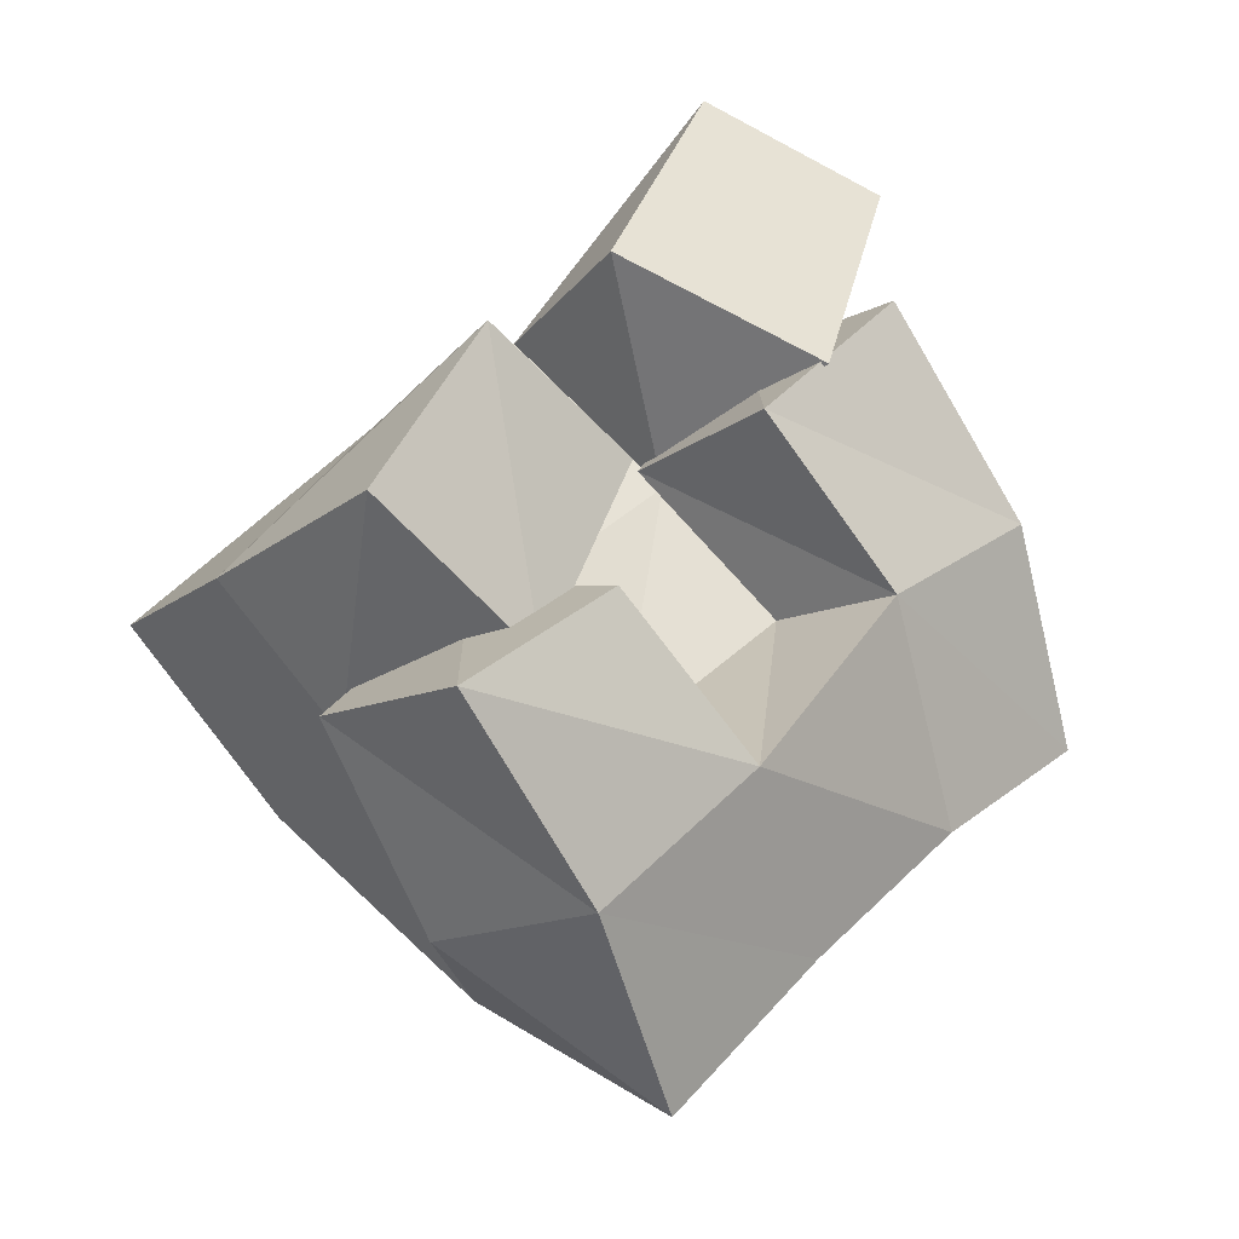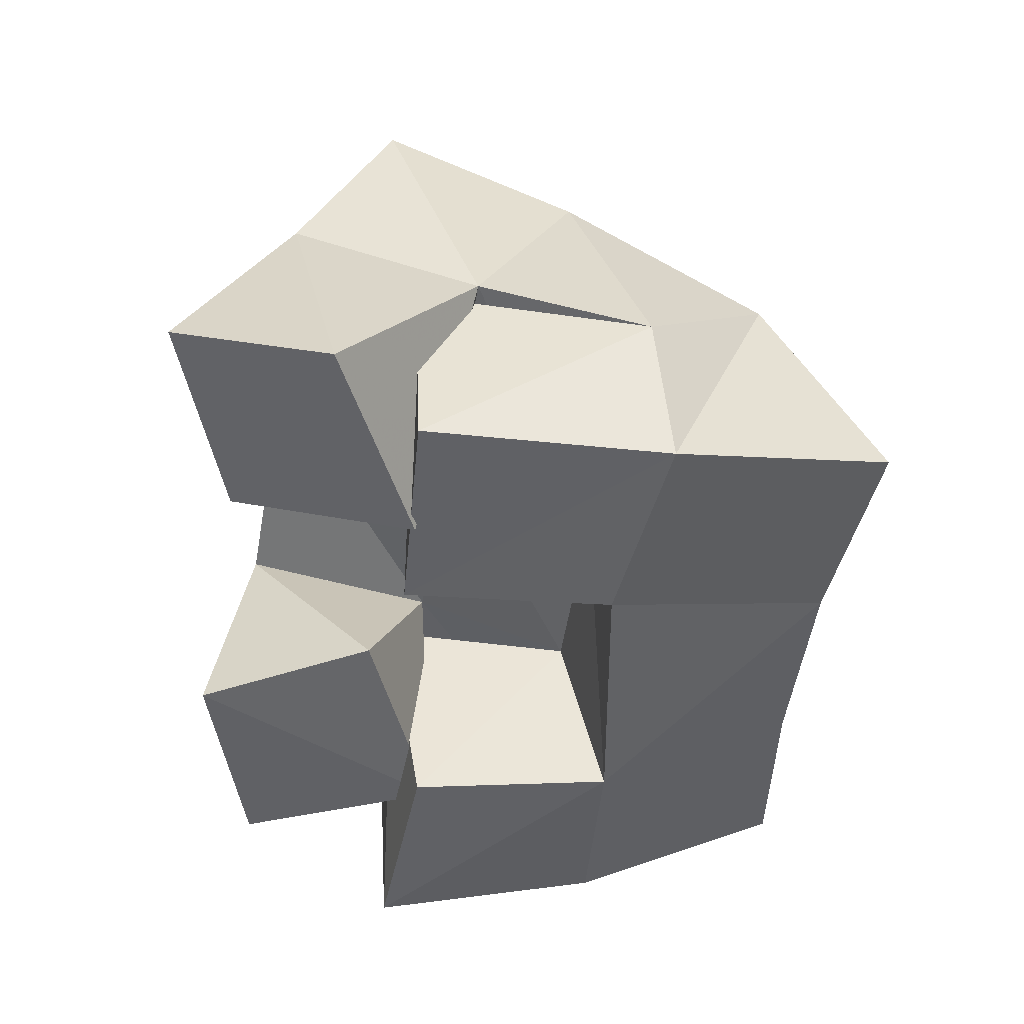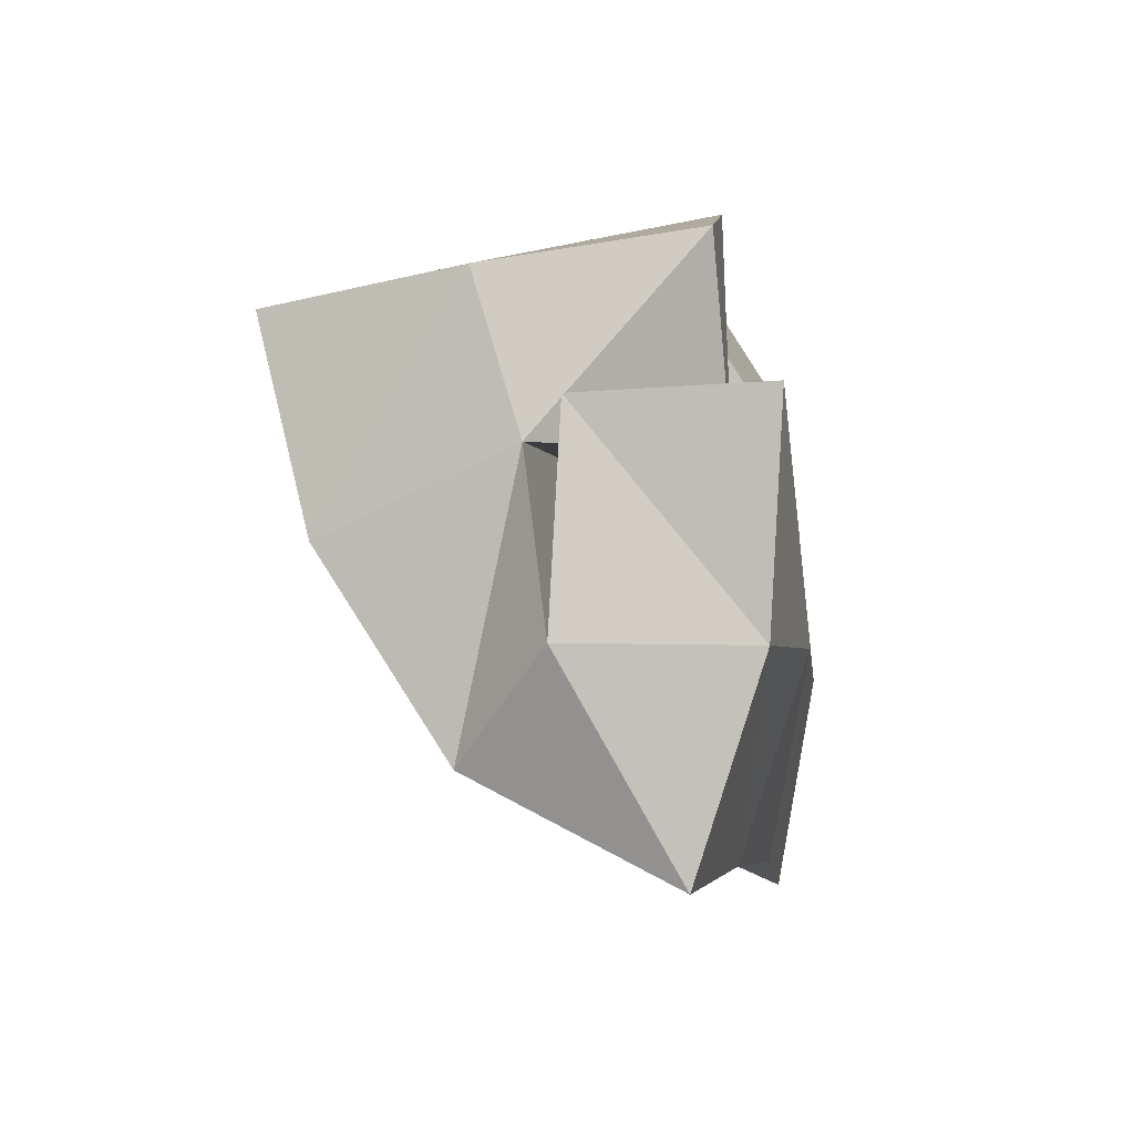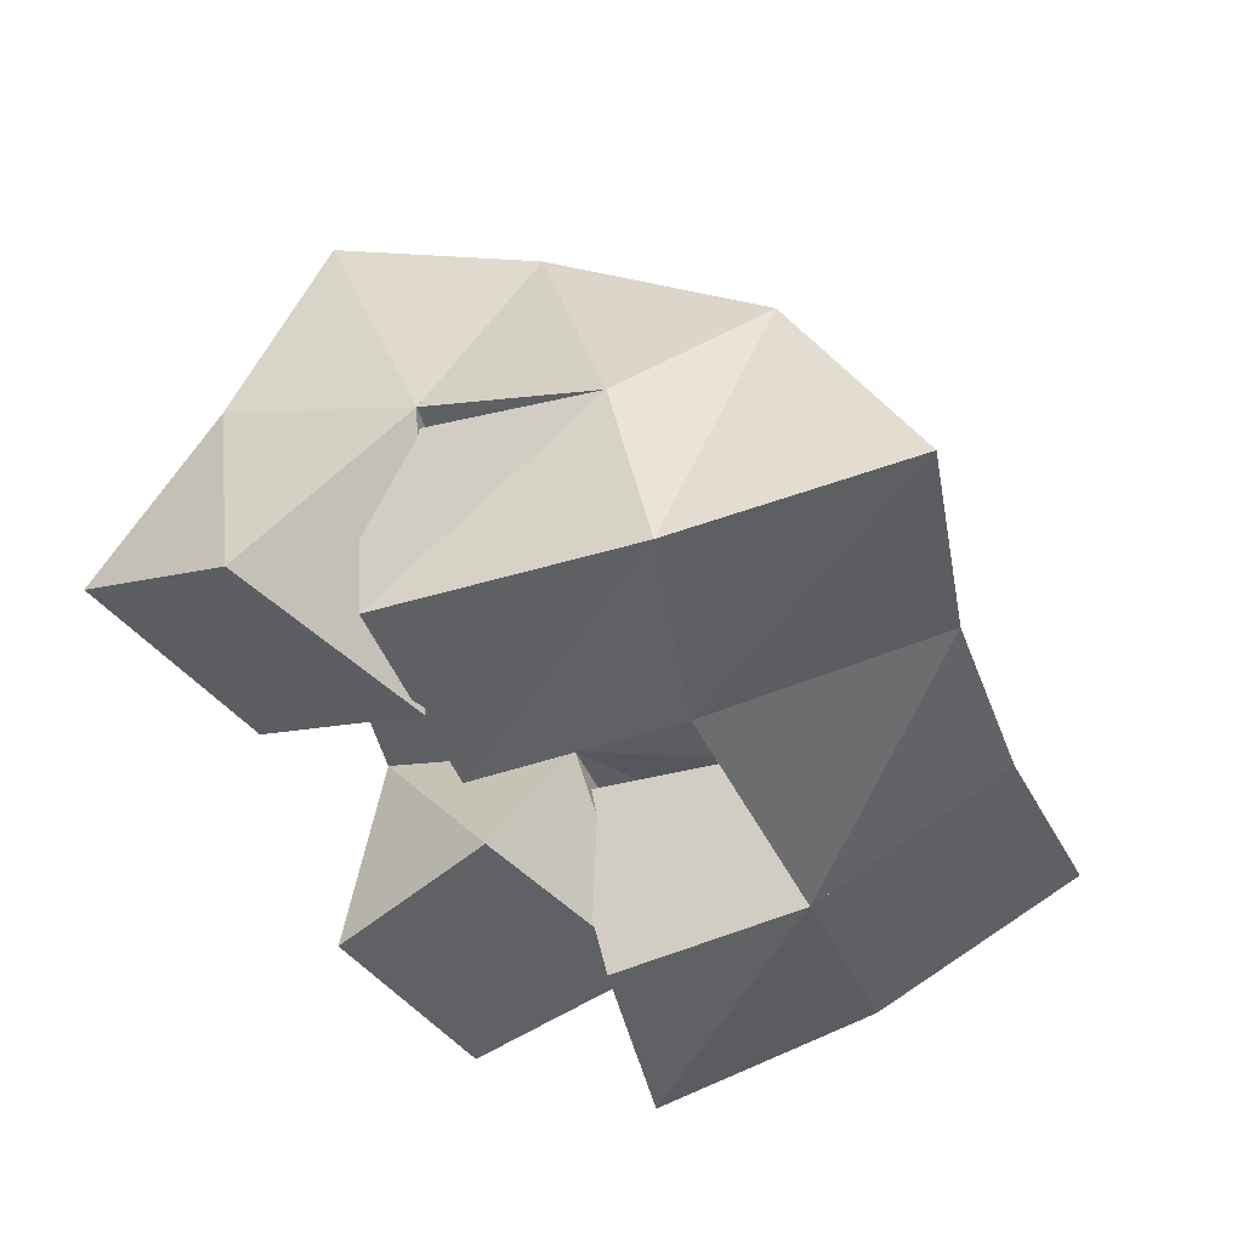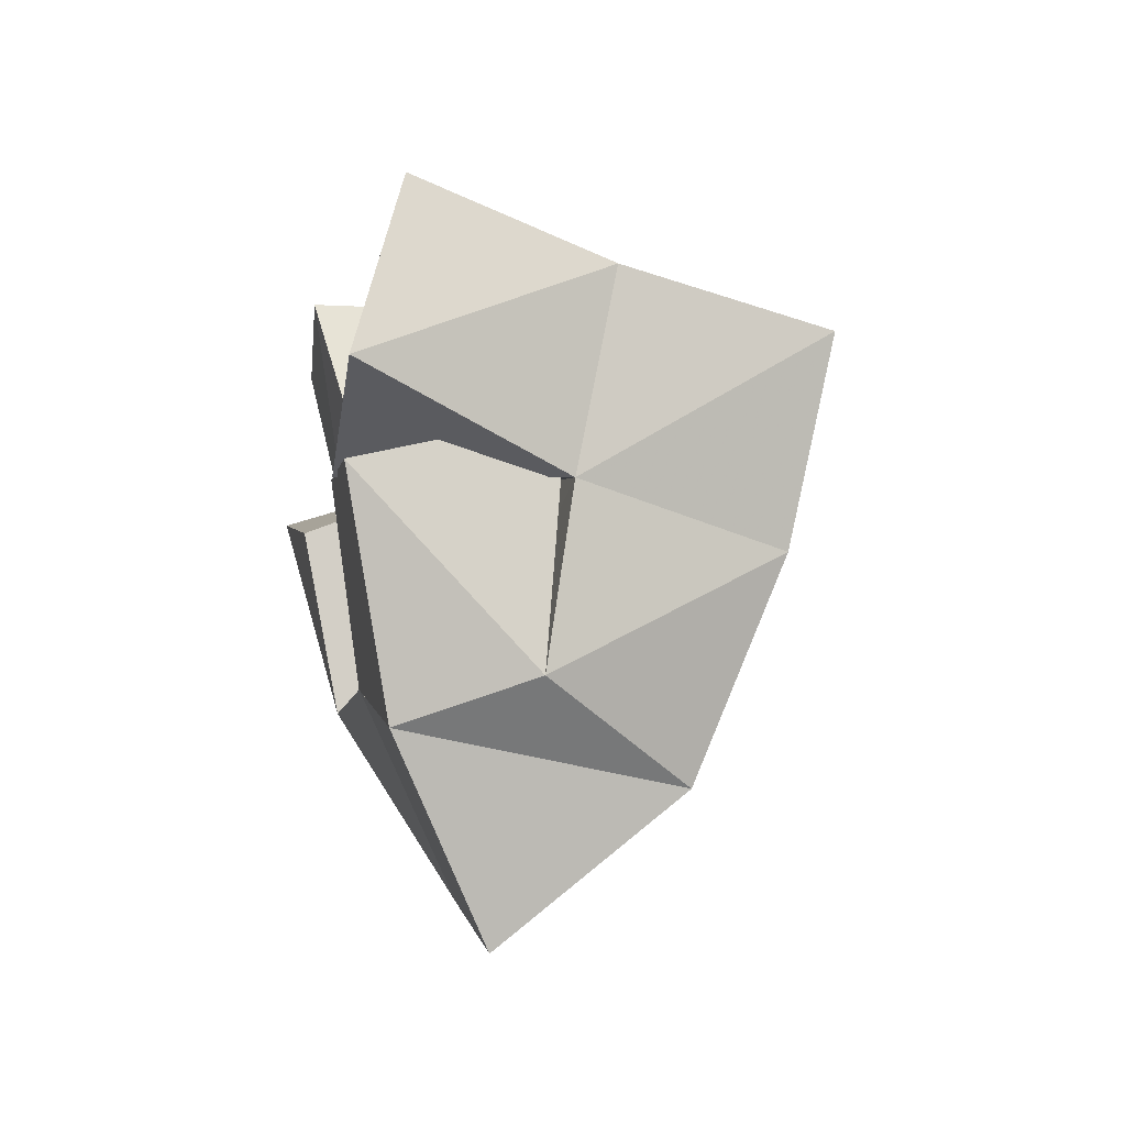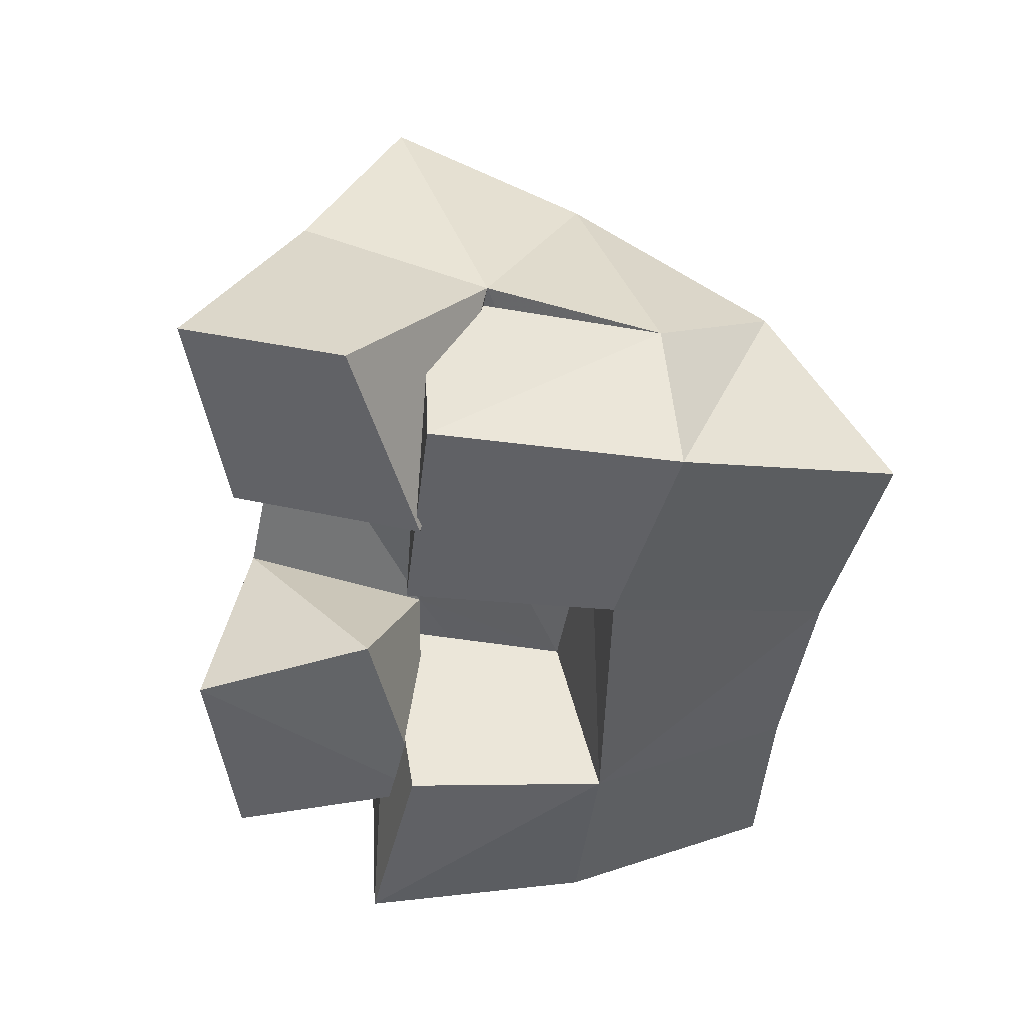
<metadata>
{"format":"obj","ext":"obj","renderer":"f3d","projection":"perspective","resolution":1024,"background":"white","views":[{"elev":-17.8,"azim":-39.9,"up":"+Z"},{"elev":-50.1,"azim":42.0,"up":"+Y"},{"elev":-47.4,"azim":-82.3,"up":"+Z"},{"elev":-46.7,"azim":67.3,"up":"+Y"},{"elev":39.9,"azim":75.5,"up":"+Z"},{"elev":-49.4,"azim":40.4,"up":"+Y"}]}
</metadata>
<code>
v 0.6407 0.1119 0.1397
v 0.6407 0.1649 0.1356
v 0.6839 0.1129 0.1151
v 0.6669 0.1567 0.1055
v 0.6676 0.1105 0.1819
v 0.6751 0.1605 0.1761
v 0.708 0.1134 0.163
v 0.705 0.1512 0.1418
v 0.7389 0.1485 0.1781
v 0.7662 0.1329 0.1445
v 0.7349 0.1021 0.1777
v 0.7711 0.1 0.1433
v 0.7734 0.1493 0.2162
v 0.8164 0.1336 0.1803
v 0.773 0.1 0.2129
v 0.812 0.1 0.1689
v 0.7106 0.1238 0.2148
v 0.7173 0.1665 0.2091
v 0.7522 0.1 0.1921
v 0.7457 0.1478 0.1755
v 0.7372 0.1229 0.2599
v 0.7562 0.1655 0.2415
v 0.7725 0.1027 0.2396
v 0.7872 0.1478 0.2091
v 0.6545 0.1466 0.1051
v 0.6883 0.1541 0.0652
v 0.6539 0.1 0.1007
v 0.6948 0.1083 0.06473
v 0.6928 0.1486 0.1408
v 0.7271 0.1407 0.1108
v 0.6929 0.1 0.1287
v 0.7299 0.1 0.09816
v 0.6494 0.2141 0.1394
v 0.6846 0.2064 0.1004
v 0.6873 0.2098 0.1695
v 0.7199 0.1985 0.1302
v 0.729 0.2108 0.1973
v 0.7587 0.1941 0.1599
v 0.7716 0.2112 0.226
v 0.7983 0.1938 0.1876
v 0.7182 0.1786 0.05984
v 0.7506 0.1691 0.09122
v 0.7873 0.1646 0.1215
v 0.8258 0.1645 0.1475
v 0.7321 0.13 0.03122
v 0.7655 0.1212 0.06639
v 0.8016 0.1152 0.09832
v 0.841 0.1145 0.1238
f 1 2 4
f 3 1 4
f 2 6 8
f 4 2 8
f 6 5 7
f 8 6 7
f 5 1 3
f 7 5 3
f 8 7 3
f 4 8 3
f 2 1 5
f 6 2 5
f 9 10 12
f 11 9 12
f 10 14 16
f 12 10 16
f 14 13 15
f 16 14 15
f 13 9 11
f 15 13 11
f 16 15 11
f 12 16 11
f 10 9 13
f 14 10 13
f 17 18 20
f 19 17 20
f 18 22 24
f 20 18 24
f 22 21 23
f 24 22 23
f 21 17 19
f 23 21 19
f 24 23 19
f 20 24 19
f 18 17 21
f 22 18 21
f 25 26 28
f 27 25 28
f 26 30 32
f 28 26 32
f 30 29 31
f 32 30 31
f 29 25 27
f 31 29 27
f 32 31 27
f 28 32 27
f 26 25 29
f 30 26 29
f 2 33 34
f 4 2 34
f 33 35 36
f 34 33 36
f 35 6 8
f 36 35 8
f 6 2 4
f 8 6 4
f 36 8 4
f 34 36 4
f 33 2 6
f 35 33 6
f 6 35 36
f 8 6 36
f 35 37 38
f 36 35 38
f 37 18 20
f 38 37 20
f 18 6 8
f 20 18 8
f 38 20 8
f 36 38 8
f 35 6 18
f 37 35 18
f 18 37 38
f 20 18 38
f 37 39 40
f 38 37 40
f 39 22 24
f 40 39 24
f 22 18 20
f 24 22 20
f 40 24 20
f 38 40 20
f 37 18 22
f 39 37 22
f 4 34 41
f 26 4 41
f 34 36 42
f 41 34 42
f 36 8 30
f 42 36 30
f 8 4 26
f 30 8 26
f 42 30 26
f 41 42 26
f 34 4 8
f 36 34 8
f 8 36 42
f 30 8 42
f 36 38 43
f 42 36 43
f 38 20 10
f 43 38 10
f 20 8 30
f 10 20 30
f 43 10 30
f 42 43 30
f 36 8 20
f 38 36 20
f 20 38 43
f 10 20 43
f 38 40 44
f 43 38 44
f 40 24 14
f 44 40 14
f 24 20 10
f 14 24 10
f 44 14 10
f 43 44 10
f 38 20 24
f 40 38 24
f 26 41 45
f 28 26 45
f 41 42 46
f 45 41 46
f 42 30 32
f 46 42 32
f 30 26 28
f 32 30 28
f 46 32 28
f 45 46 28
f 41 26 30
f 42 41 30
f 30 42 46
f 32 30 46
f 42 43 47
f 46 42 47
f 43 10 12
f 47 43 12
f 10 30 32
f 12 10 32
f 47 12 32
f 46 47 32
f 42 30 10
f 43 42 10
f 10 43 47
f 12 10 47
f 43 44 48
f 47 43 48
f 44 14 16
f 48 44 16
f 14 10 12
f 16 14 12
f 48 16 12
f 47 48 12
f 43 10 14
f 44 43 14

</code>
